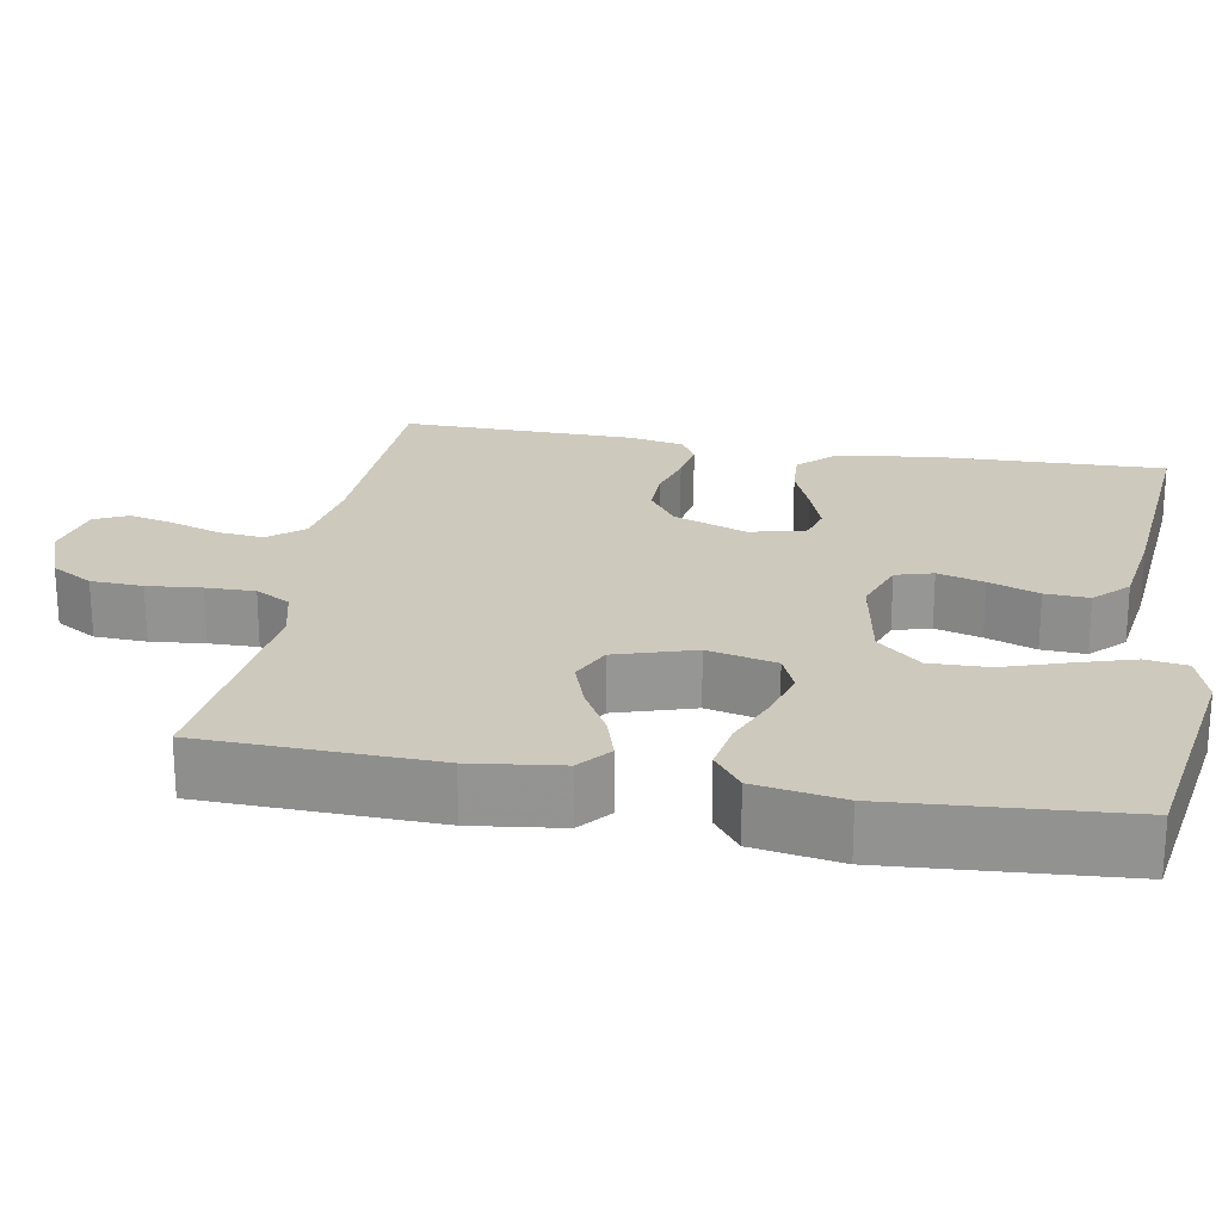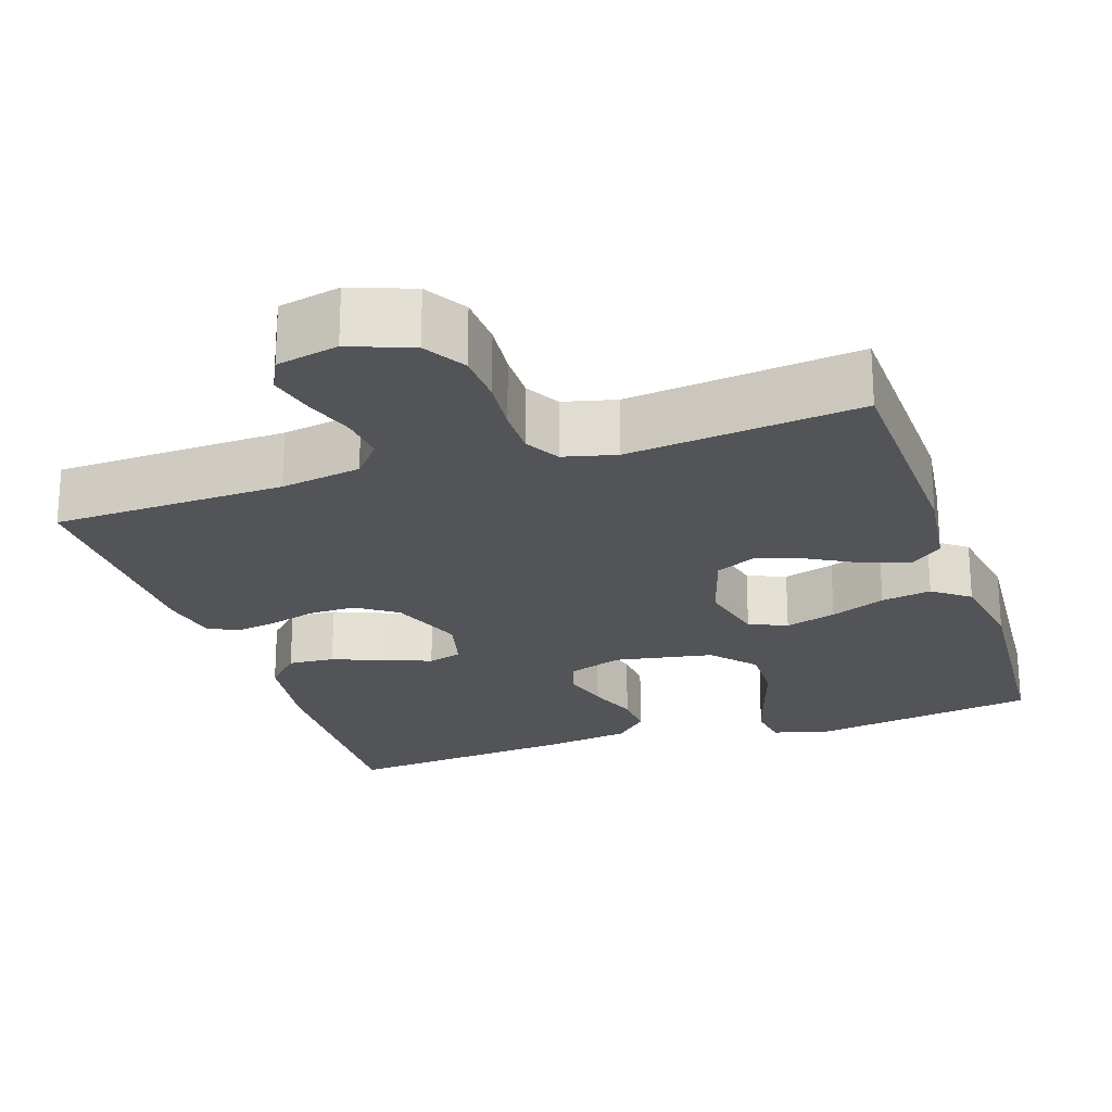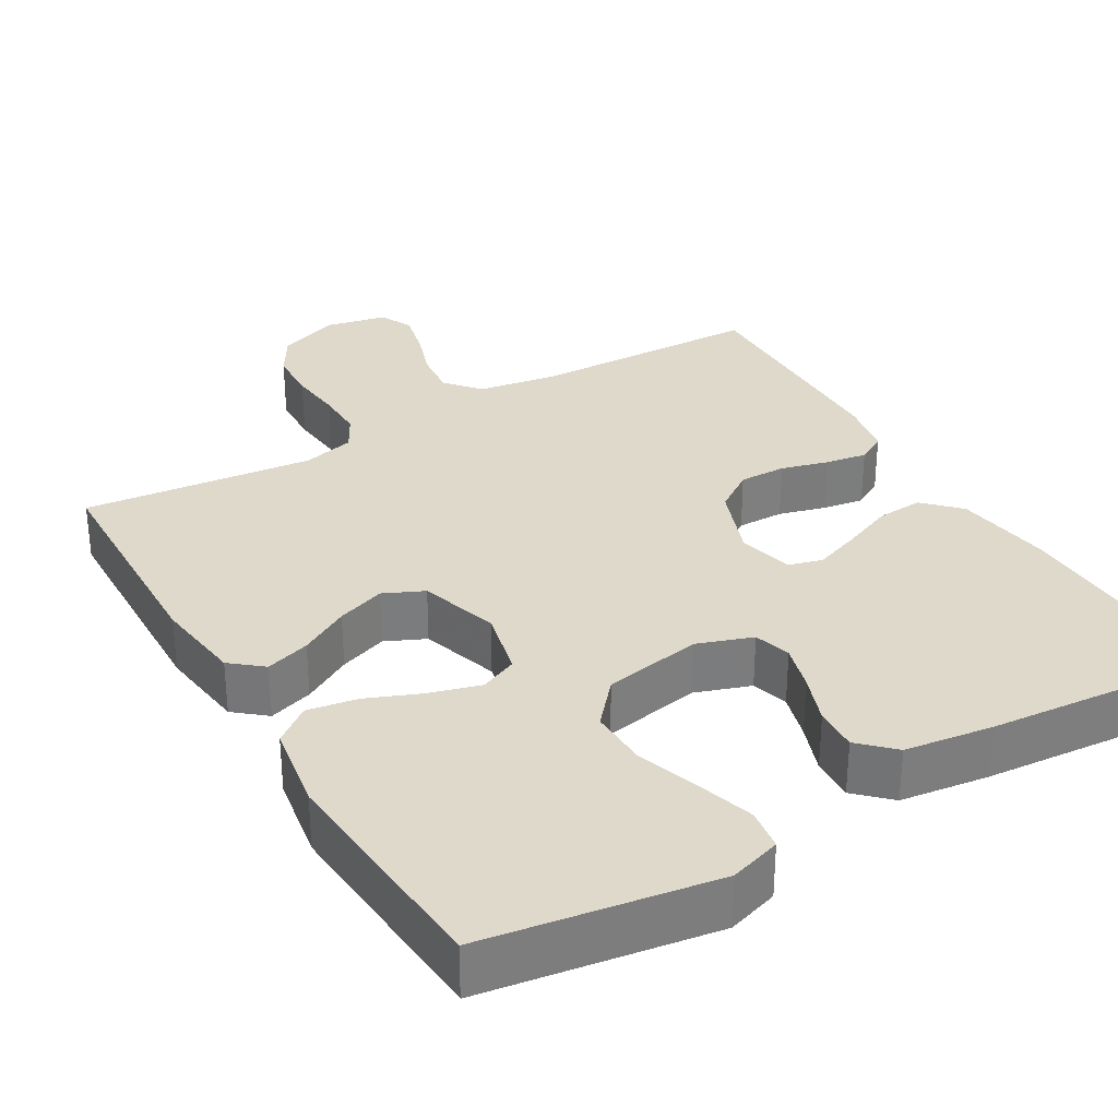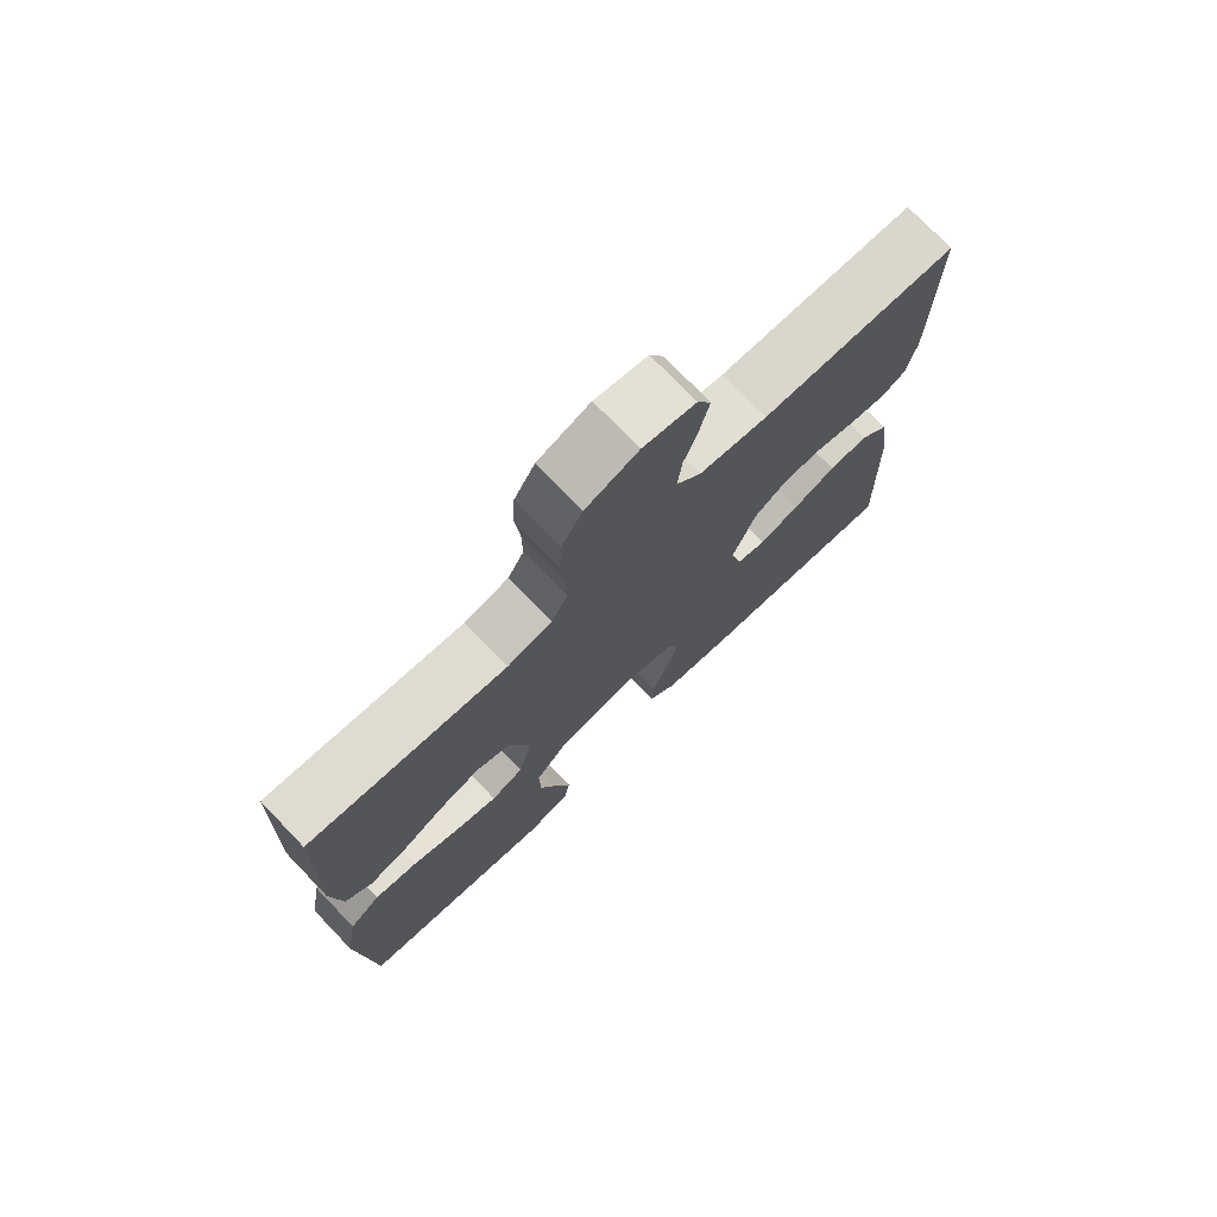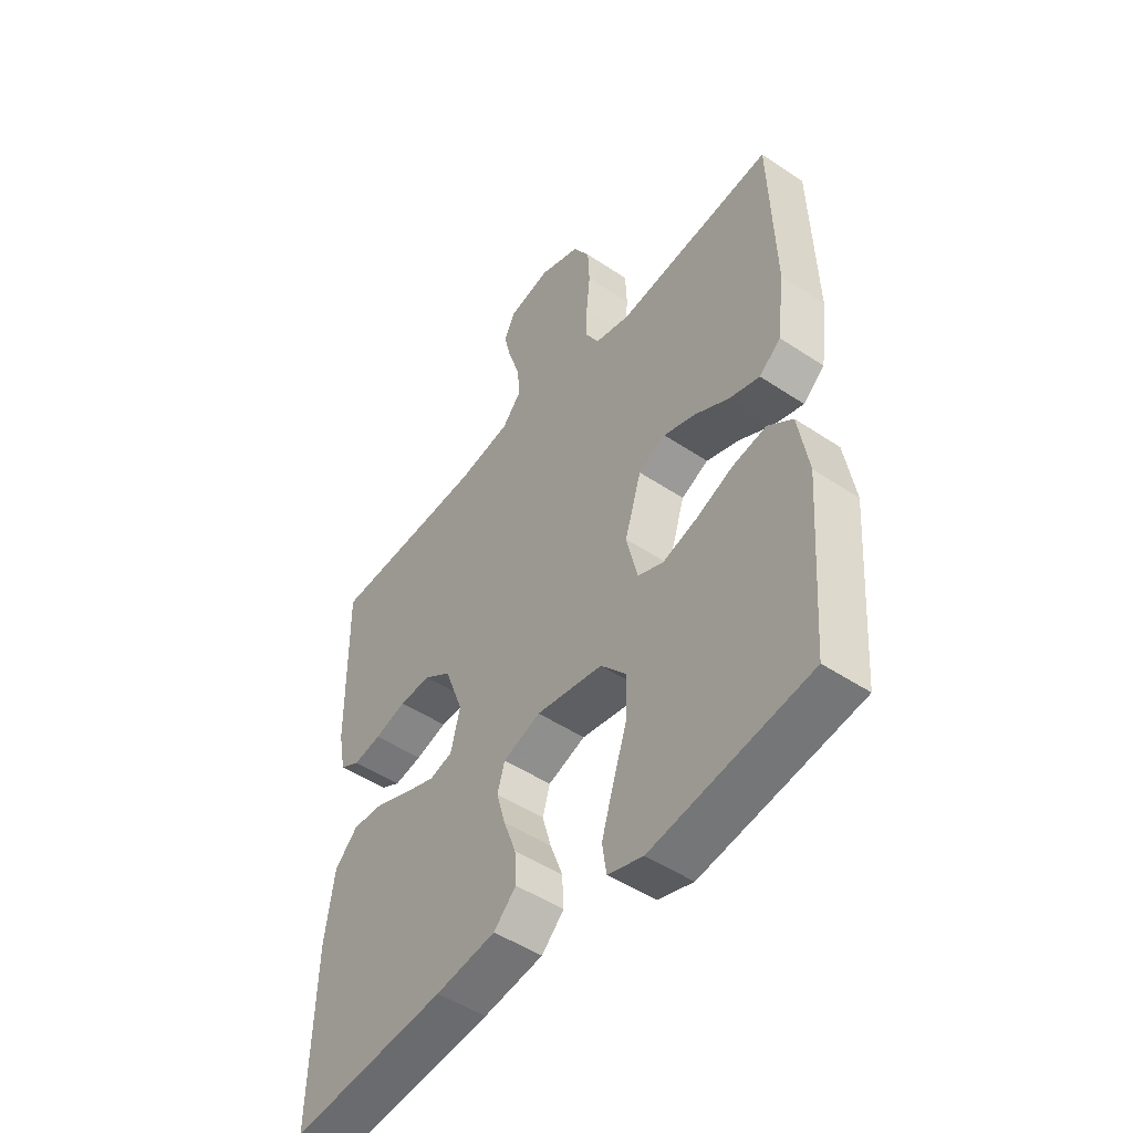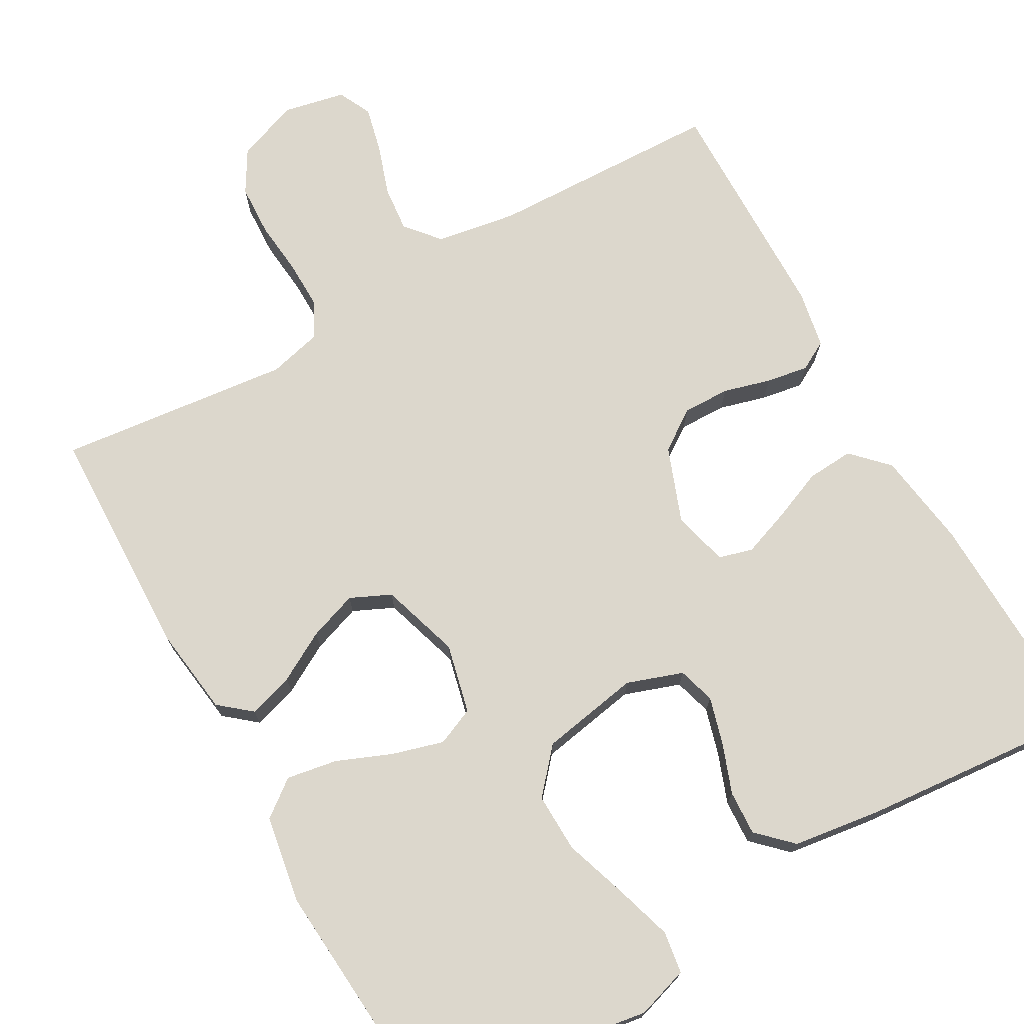
<metadata>
{"format":"obj","ext":"obj","renderer":"f3d","projection":"perspective","resolution":1024,"background":"white","views":[{"elev":22.7,"azim":100.2,"up":"+Y"},{"elev":-23.0,"azim":18.5,"up":"+Y"},{"elev":31.7,"azim":149.5,"up":"+Y"},{"elev":75.0,"azim":136.1,"up":"+Z"},{"elev":-49.2,"azim":53.5,"up":"+Z"},{"elev":72.9,"azim":150.5,"up":"+Y"}]}
</metadata>
<code>
v -0.5 0.07 -0.5
v -0.491 0.07 -0.2
v -0.473 0.07 -0.076
v -0.429 0.07 -0.031
v -0.369 0.07 -0.035
v -0.303 0.07 -0.062
v -0.242 0.07 -0.084
v -0.198 0.07 -0.072
v -0.18 0.07 0
v -0.216 0.07 0.096
v -0.268 0.07 0.132
v -0.329 0.07 0.131
v -0.39 0.07 0.114
v -0.444 0.07 0.105
v -0.482 0.07 0.126
v -0.496 0.07 0.2
v -0.5 0.07 0.5
v -0.2 0.07 0.509
v -0.096 0.07 0.526
v -0.059 0.07 0.57
v -0.065 0.07 0.629
v -0.087 0.07 0.694
v -0.101 0.07 0.753
v -0.08 0.07 0.796
v 0 0.07 0.813
v 0.08 0.07 0.783
v 0.112 0.07 0.729
v 0.115 0.07 0.662
v 0.108 0.07 0.592
v 0.107 0.07 0.529
v 0.132 0.07 0.484
v 0.2 0.07 0.467
v 0.5 0.07 0.5
v 0.509 0.07 0.2
v 0.494 0.07 0.084
v 0.453 0.07 0.05
v 0.395 0.07 0.068
v 0.331 0.07 0.104
v 0.268 0.07 0.126
v 0.216 0.07 0.102
v 0.184 0.07 0
v 0.205 0.07 -0.089
v 0.254 0.07 -0.11
v 0.32 0.07 -0.091
v 0.391 0.07 -0.062
v 0.456 0.07 -0.051
v 0.503 0.07 -0.087
v 0.522 0.07 -0.2
v 0.5 0.07 -0.5
v 0.2 0.07 -0.547
v 0.133 0.07 -0.526
v 0.125 0.07 -0.472
v 0.148 0.07 -0.397
v 0.175 0.07 -0.316
v 0.177 0.07 -0.24
v 0.128 0.07 -0.184
v 0 0.07 -0.161
v -0.072 0.07 -0.186
v -0.086 0.07 -0.234
v -0.069 0.07 -0.294
v -0.045 0.07 -0.359
v -0.042 0.07 -0.416
v -0.085 0.07 -0.458
v -0.2 0.07 -0.474
v -0.5 0 -0.5
v -0.491 0 -0.2
v -0.473 0 -0.076
v -0.429 0 -0.031
v -0.369 0 -0.035
v -0.303 0 -0.062
v -0.242 0 -0.084
v -0.198 0 -0.072
v -0.18 0 0
v -0.216 0 0.096
v -0.268 0 0.132
v -0.329 0 0.131
v -0.39 0 0.114
v -0.444 0 0.105
v -0.482 0 0.126
v -0.496 0 0.2
v -0.5 0 0.5
v -0.2 0 0.509
v -0.096 0 0.526
v -0.059 0 0.57
v -0.065 0 0.629
v -0.087 0 0.694
v -0.101 0 0.753
v -0.08 0 0.796
v 0 0 0.813
v 0.08 0 0.783
v 0.112 0 0.729
v 0.115 0 0.662
v 0.108 0 0.592
v 0.107 0 0.529
v 0.132 0 0.484
v 0.2 0 0.467
v 0.5 0 0.5
v 0.509 0 0.2
v 0.494 0 0.084
v 0.453 0 0.05
v 0.395 0 0.068
v 0.331 0 0.104
v 0.268 0 0.126
v 0.216 0 0.102
v 0.184 0 0
v 0.205 0 -0.089
v 0.254 0 -0.11
v 0.32 0 -0.091
v 0.391 0 -0.062
v 0.456 0 -0.051
v 0.503 0 -0.087
v 0.522 0 -0.2
v 0.5 0 -0.5
v 0.2 0 -0.547
v 0.133 0 -0.526
v 0.125 0 -0.472
v 0.148 0 -0.397
v 0.175 0 -0.316
v 0.177 0 -0.24
v 0.128 0 -0.184
v 0 0 -0.161
v -0.072 0 -0.186
v -0.086 0 -0.234
v -0.069 0 -0.294
v -0.045 0 -0.359
v -0.042 0 -0.416
v -0.085 0 -0.458
v -0.2 0 -0.474
f 4 5 6
f 3 4 6
f 2 3 6
f 1 2 6
f 64 1 6
f 63 64 6
f 62 63 6
f 61 62 6
f 60 61 6
f 59 60 6 7
f 58 59 7 8
f 57 58 8 9
f 56 57 9 10
f 52 53 54
f 51 52 54
f 50 51 54
f 49 50 54
f 48 49 54
f 47 48 54
f 46 47 54
f 45 46 54
f 44 45 54
f 43 44 54 55
f 42 43 55 56
f 36 37 38
f 35 36 38
f 34 35 38
f 33 34 38
f 32 33 38
f 31 32 38 39
f 30 31 39 40
f 27 28 29
f 26 27 29
f 25 26 29
f 24 25 29
f 23 24 29
f 22 23 29
f 21 22 29
f 20 21 29 30
f 30 40 41
f 20 30 41
f 19 20 41
f 16 17 18
f 15 16 18
f 14 15 18
f 13 14 18
f 12 13 18
f 11 12 18 19
f 42 56 10
f 41 42 10
f 19 41 10
f 10 11 19
f 70 69 68
f 70 68 67
f 70 67 66
f 70 66 65
f 70 65 128
f 70 128 127
f 70 127 126
f 70 126 125
f 70 125 124
f 71 70 124 123
f 72 71 123 122
f 73 72 122 121
f 74 73 121 120
f 118 117 116
f 118 116 115
f 118 115 114
f 118 114 113
f 118 113 112
f 118 112 111
f 118 111 110
f 118 110 109
f 118 109 108
f 119 118 108 107
f 120 119 107 106
f 102 101 100
f 102 100 99
f 102 99 98
f 102 98 97
f 102 97 96
f 103 102 96 95
f 104 103 95 94
f 93 92 91
f 93 91 90
f 93 90 89
f 93 89 88
f 93 88 87
f 93 87 86
f 93 86 85
f 94 93 85 84
f 105 104 94
f 105 94 84
f 105 84 83
f 82 81 80
f 82 80 79
f 82 79 78
f 82 78 77
f 82 77 76
f 83 82 76 75
f 74 120 106
f 74 106 105
f 74 105 83
f 83 75 74
f 1 65 66 2
f 2 66 67 3
f 3 67 68 4
f 4 68 69 5
f 5 69 70 6
f 6 70 71 7
f 7 71 72 8
f 8 72 73 9
f 9 73 74 10
f 10 74 75 11
f 11 75 76 12
f 12 76 77 13
f 13 77 78 14
f 14 78 79 15
f 15 79 80 16
f 16 80 81 17
f 17 81 82 18
f 18 82 83 19
f 19 83 84 20
f 20 84 85 21
f 21 85 86 22
f 22 86 87 23
f 23 87 88 24
f 24 88 89 25
f 25 89 90 26
f 26 90 91 27
f 27 91 92 28
f 28 92 93 29
f 29 93 94 30
f 30 94 95 31
f 31 95 96 32
f 32 96 97 33
f 33 97 98 34
f 34 98 99 35
f 35 99 100 36
f 36 100 101 37
f 37 101 102 38
f 38 102 103 39
f 39 103 104 40
f 40 104 105 41
f 41 105 106 42
f 42 106 107 43
f 43 107 108 44
f 44 108 109 45
f 45 109 110 46
f 46 110 111 47
f 47 111 112 48
f 48 112 113 49
f 49 113 114 50
f 50 114 115 51
f 51 115 116 52
f 52 116 117 53
f 53 117 118 54
f 54 118 119 55
f 55 119 120 56
f 56 120 121 57
f 57 121 122 58
f 58 122 123 59
f 59 123 124 60
f 60 124 125 61
f 61 125 126 62
f 62 126 127 63
f 63 127 128 64
f 64 128 65 1

</code>
